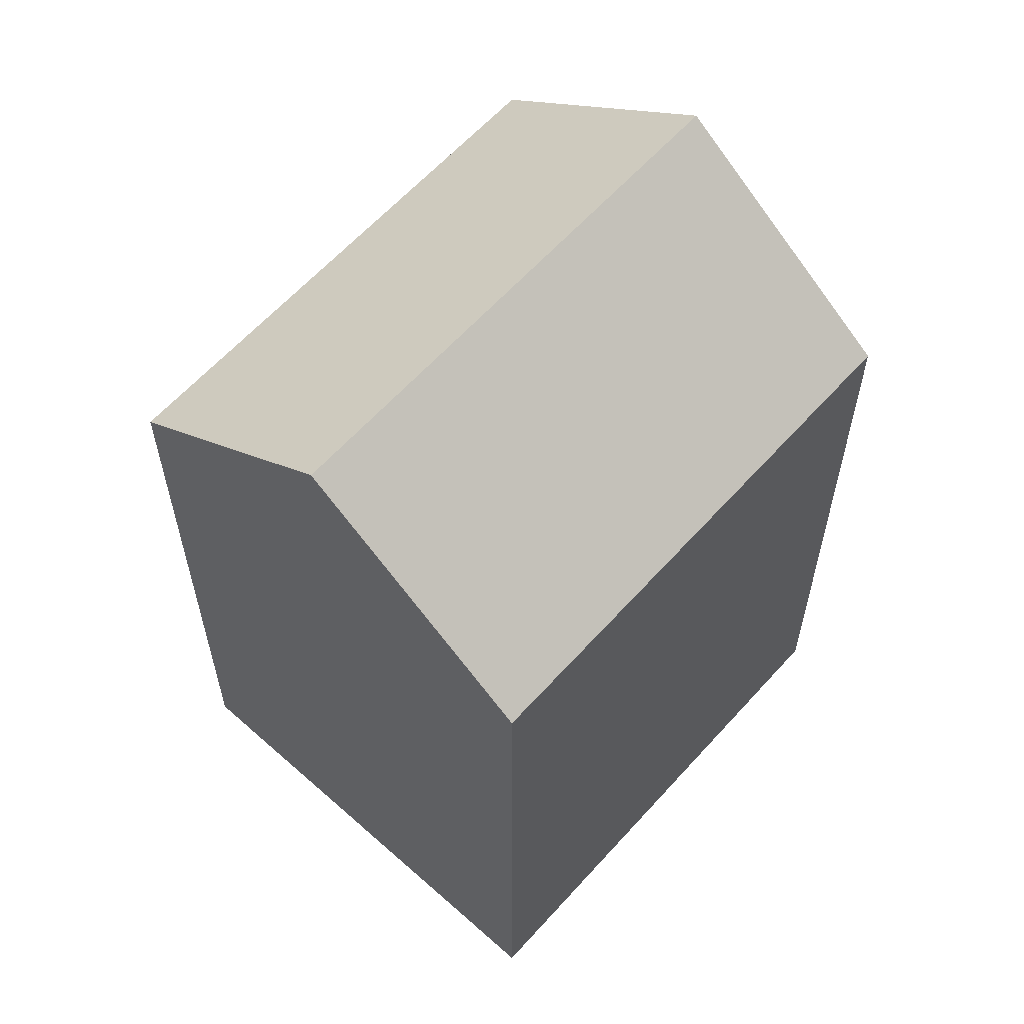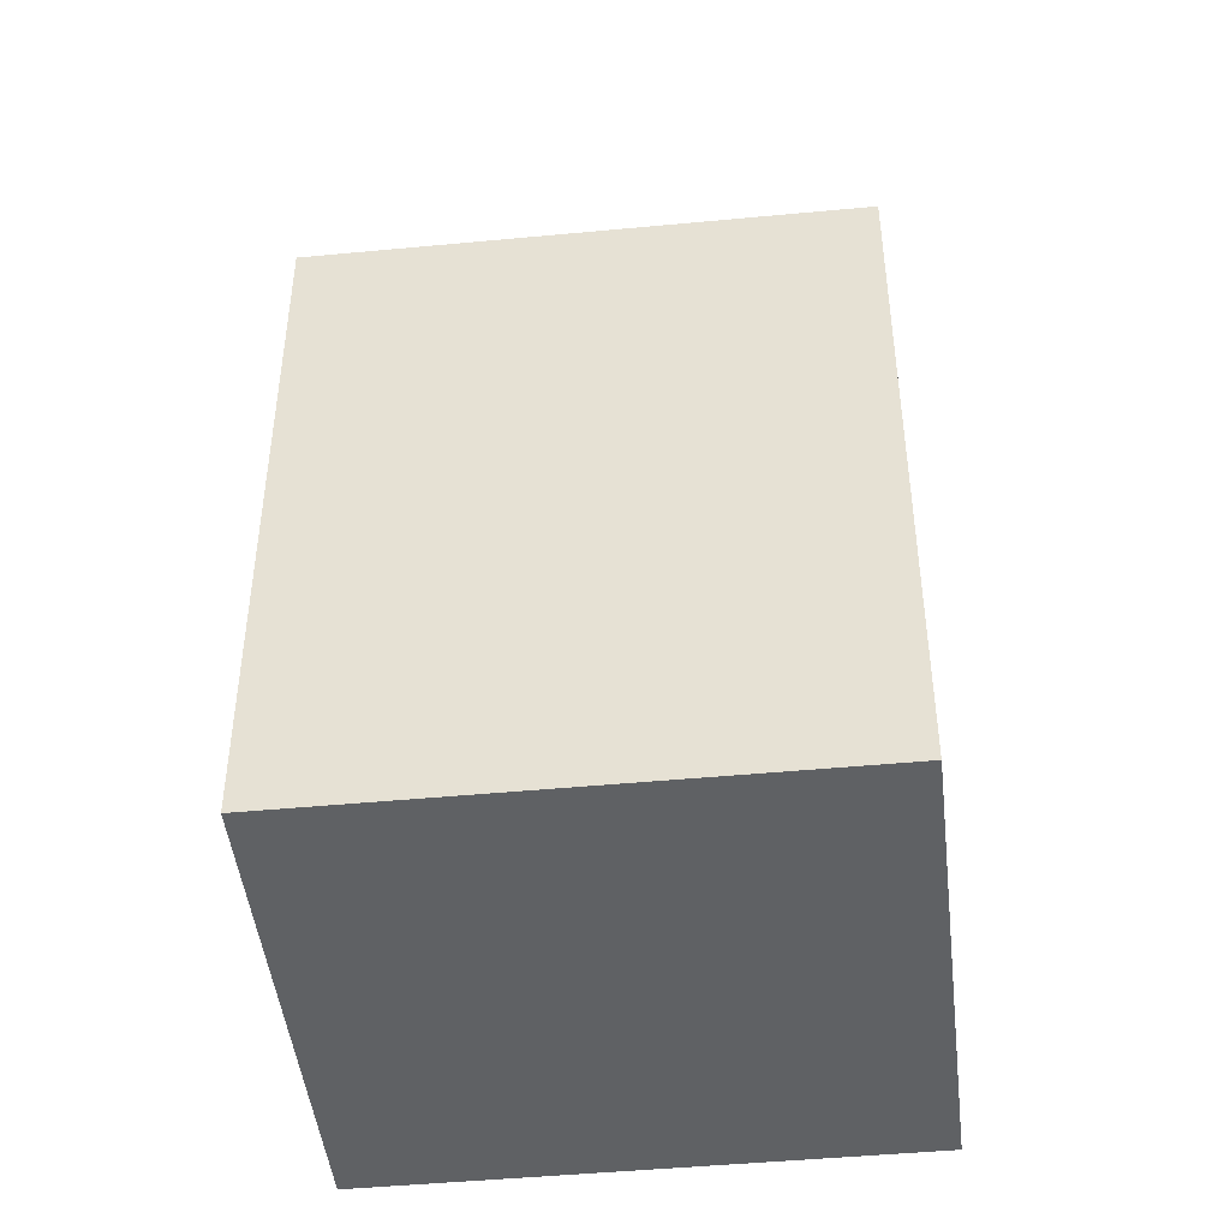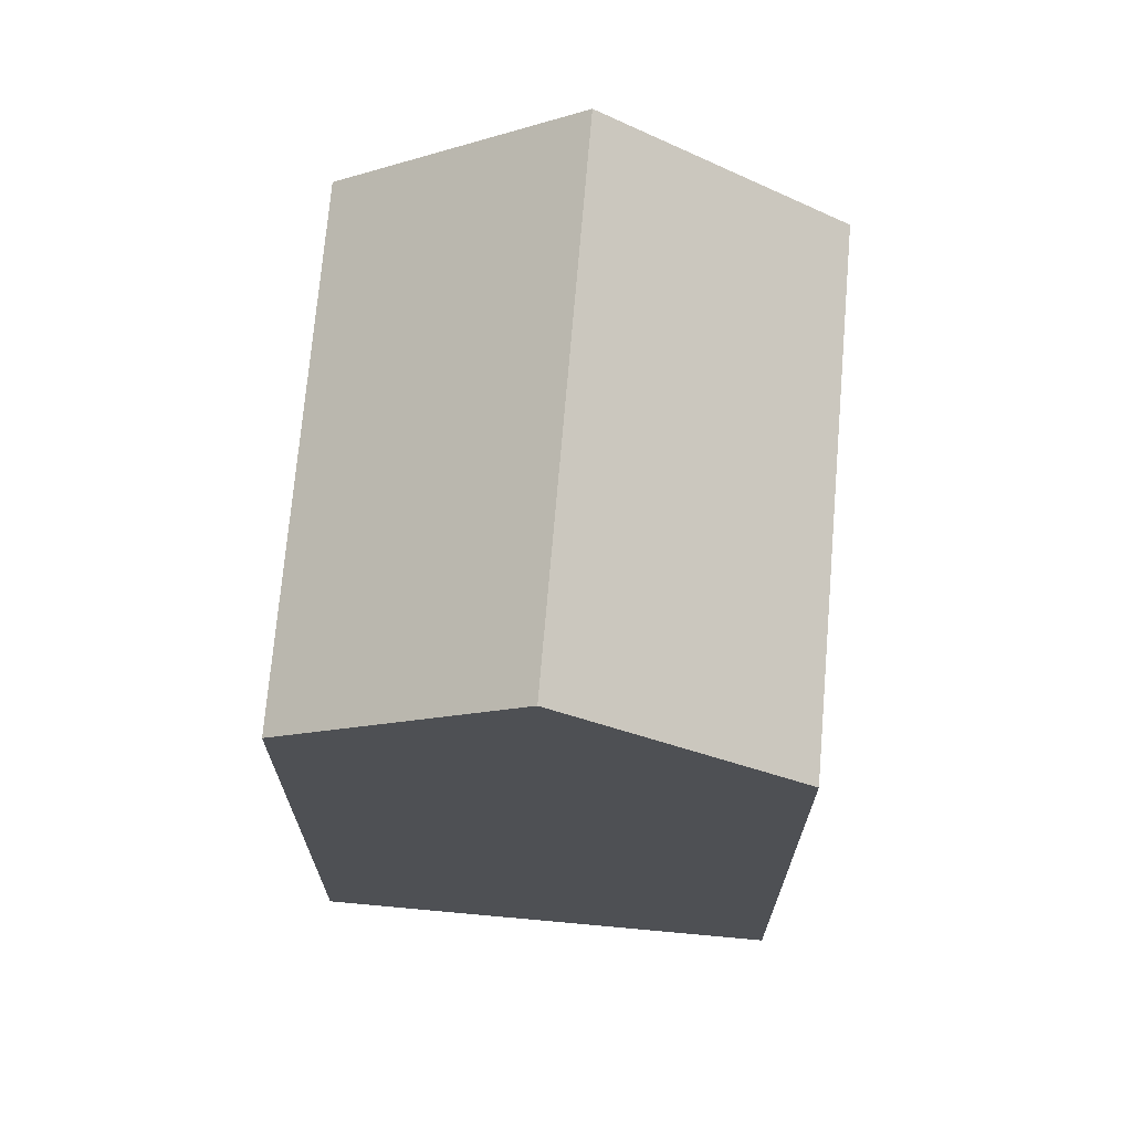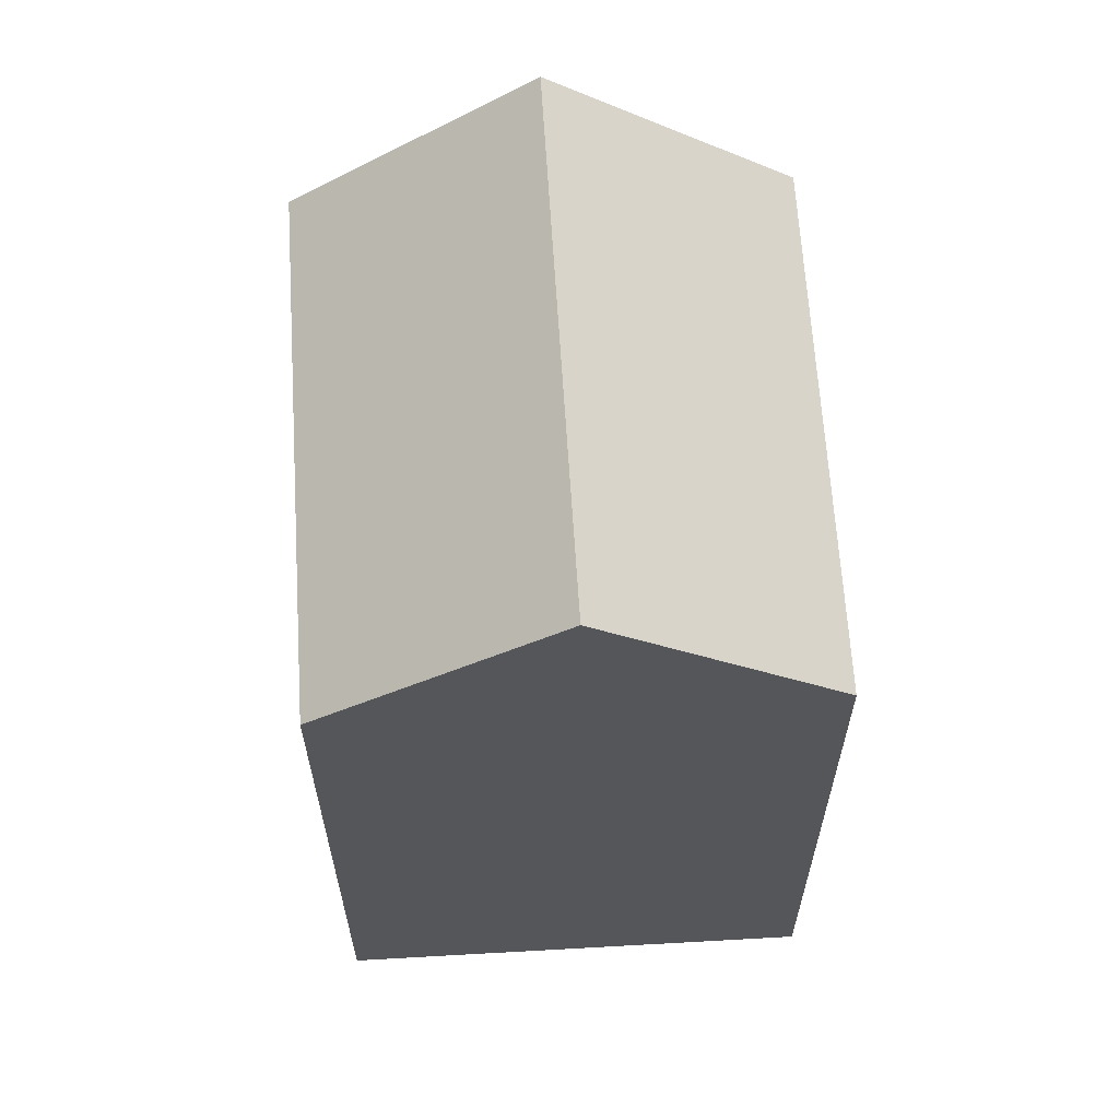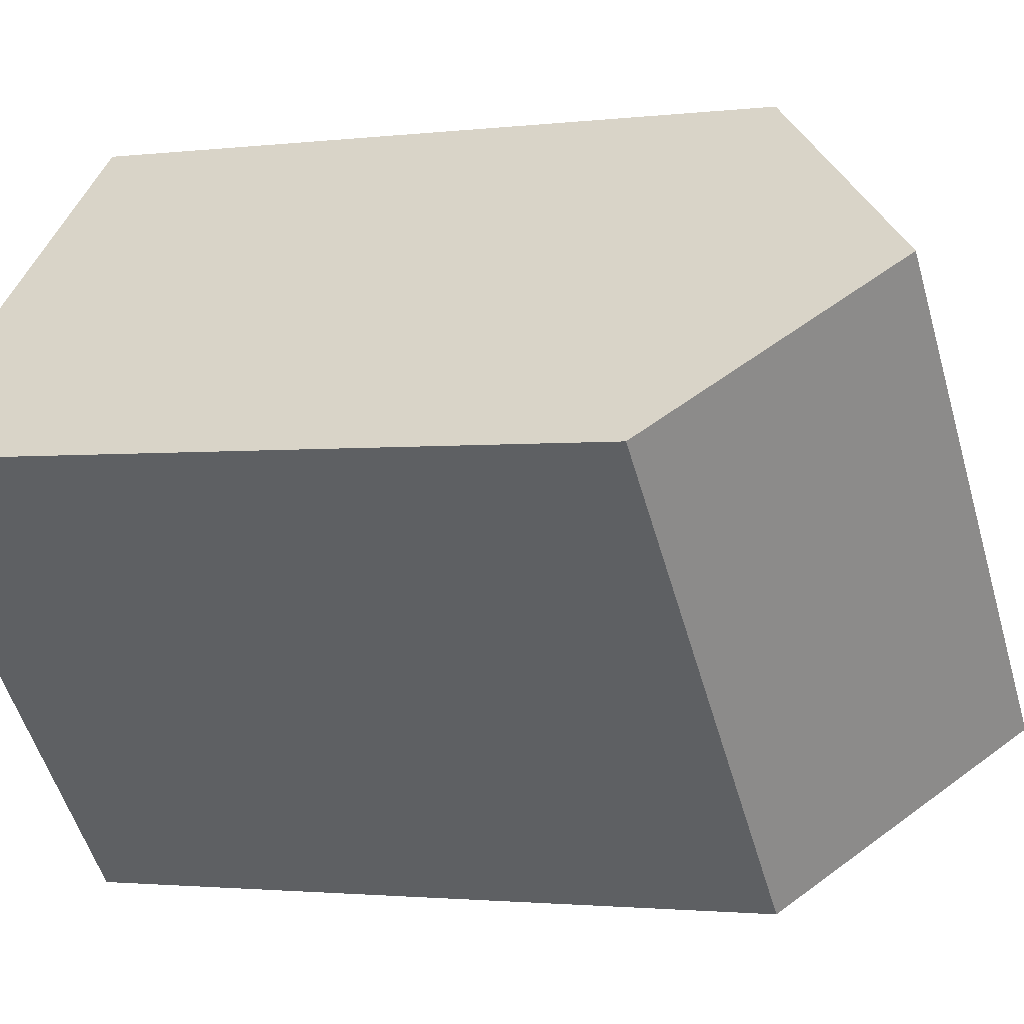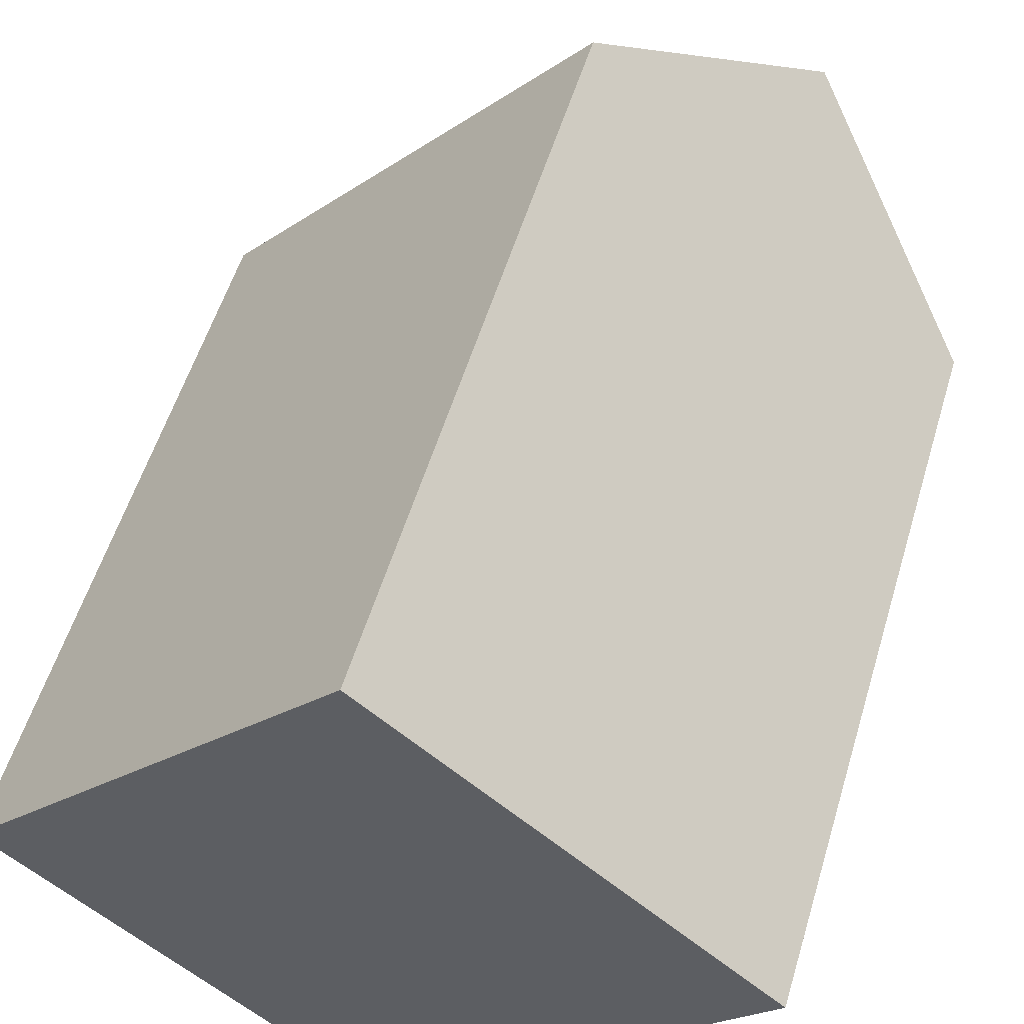
<metadata>
{"format":"obj","ext":"obj","renderer":"f3d","projection":"perspective","resolution":1024,"background":"white","views":[{"elev":61.5,"azim":-96.5,"up":"+Y"},{"elev":-46.5,"azim":137.9,"up":"+Y"},{"elev":71.1,"azim":46.6,"up":"+Y"},{"elev":64.4,"azim":-141.9,"up":"+Y"},{"elev":-1.8,"azim":114.1,"up":"+Z"},{"elev":54.4,"azim":16.5,"up":"+Z"}]}
</metadata>
<code>
v  19.26 18.6 2.196
v  9.571 -6.571e-16 10.73
v  19.26 -1.345e-16 2.197
v  9.571 18.6 10.73
v  14.42 23.42 6.463
v  0 0 0
v  0.0003972 18.6 -0.0005895
v  9.692 5.226e-16 -8.535
v  9.692 18.6 -8.535
v  4.847 23.42 -4.268
g defaultobject
f 1 2 3
f 2 1 4
f 4 1 5
f 4 6 2
f 6 4 7
f 7 8 6
f 8 7 9
f 9 7 10
f 8 1 3
f 1 8 9
f 2 8 3
f 8 2 6
f 10 4 5
f 4 10 7
f 9 5 1
f 5 9 10

</code>
